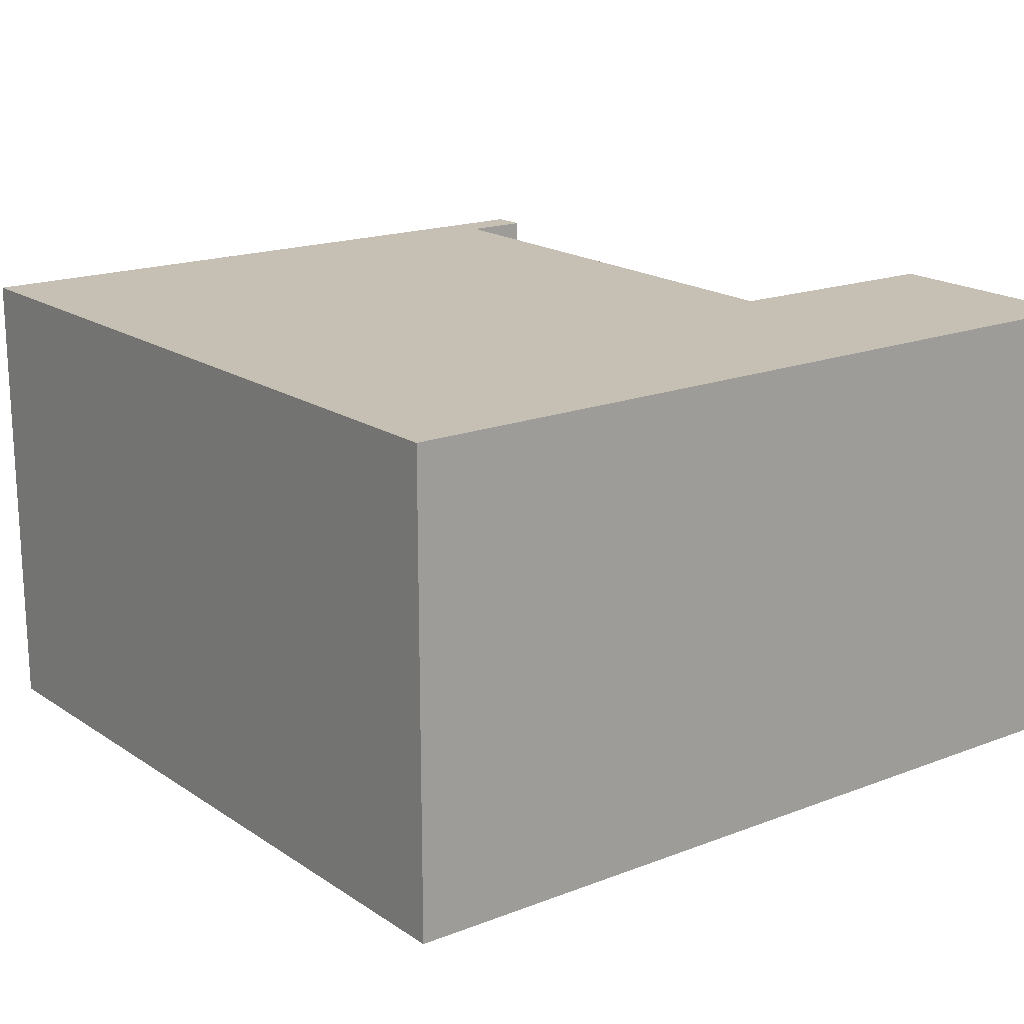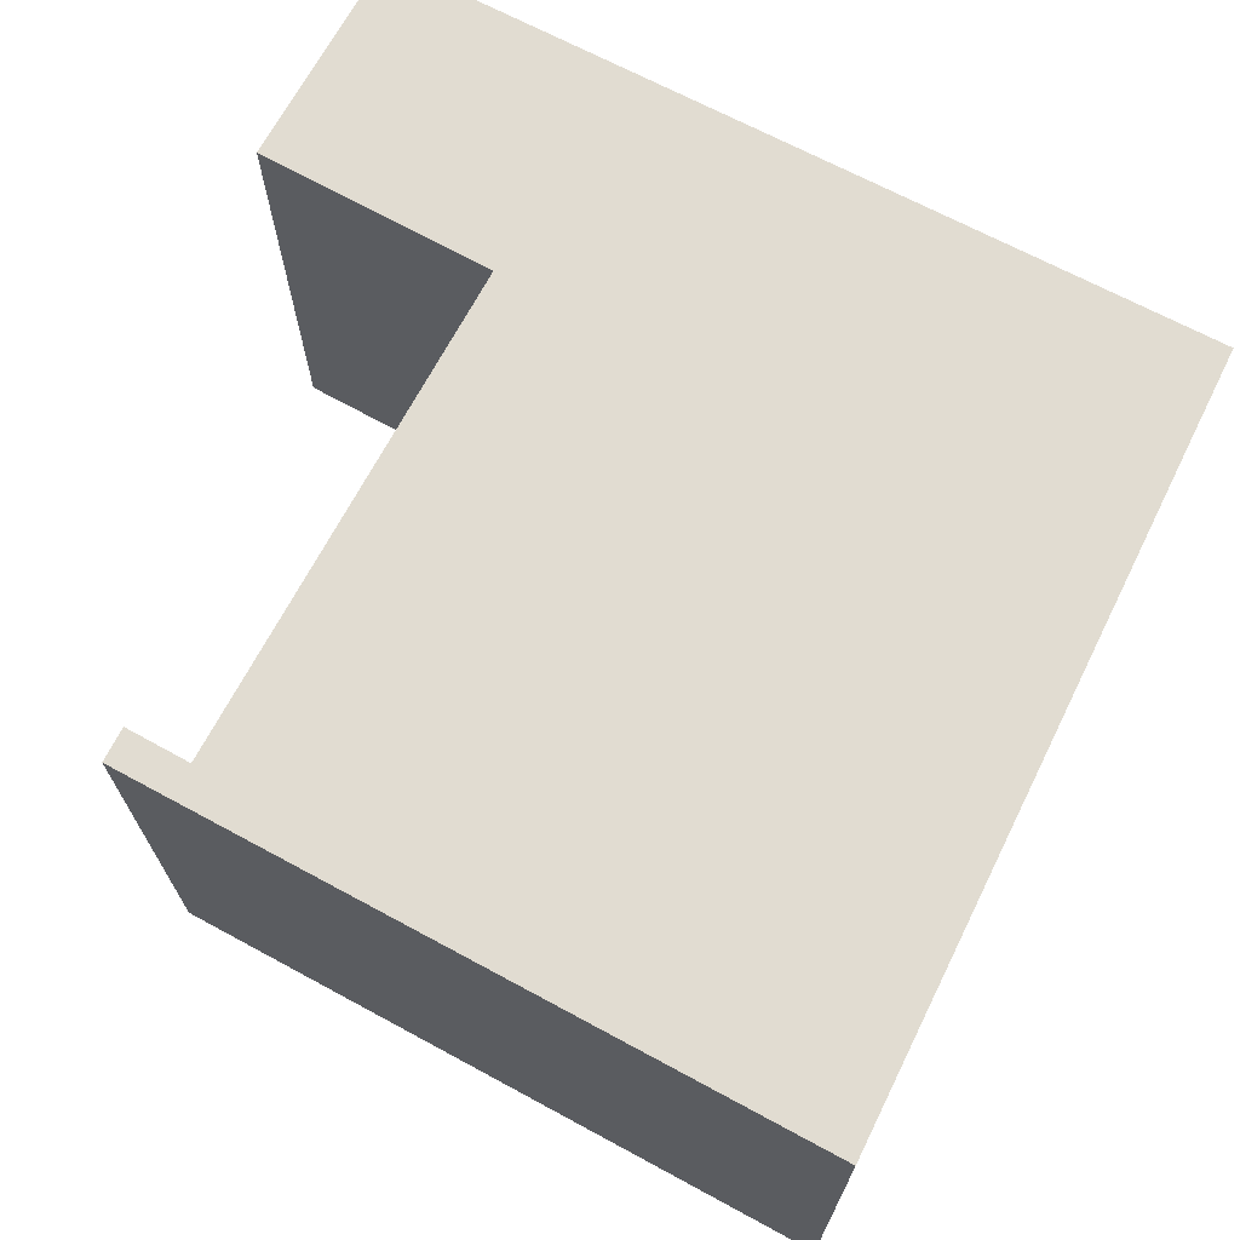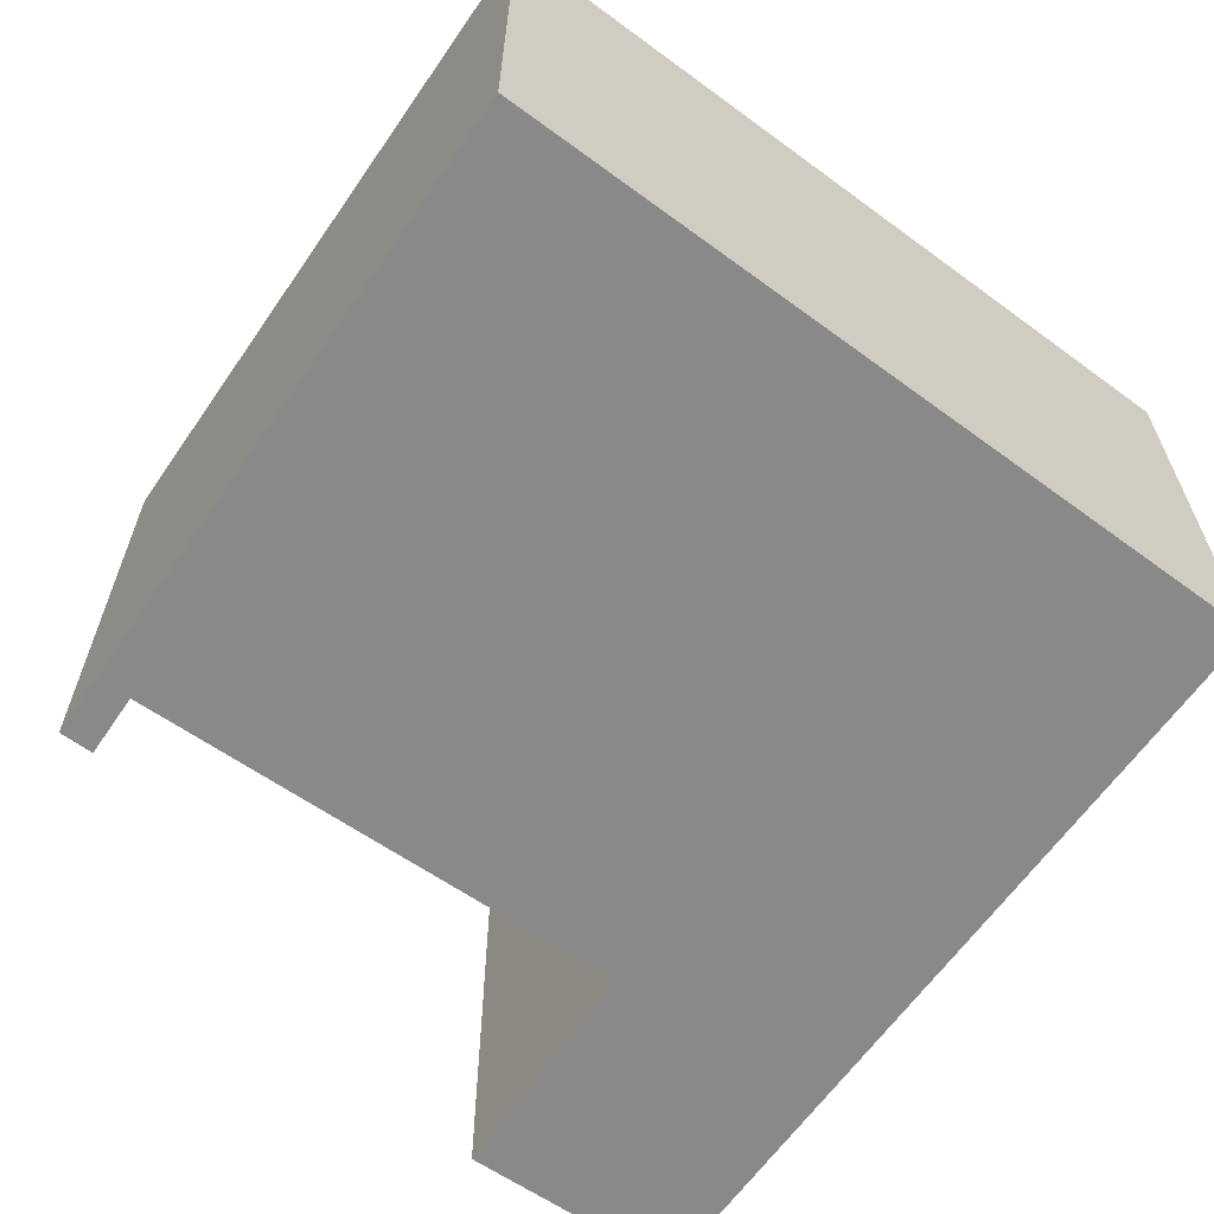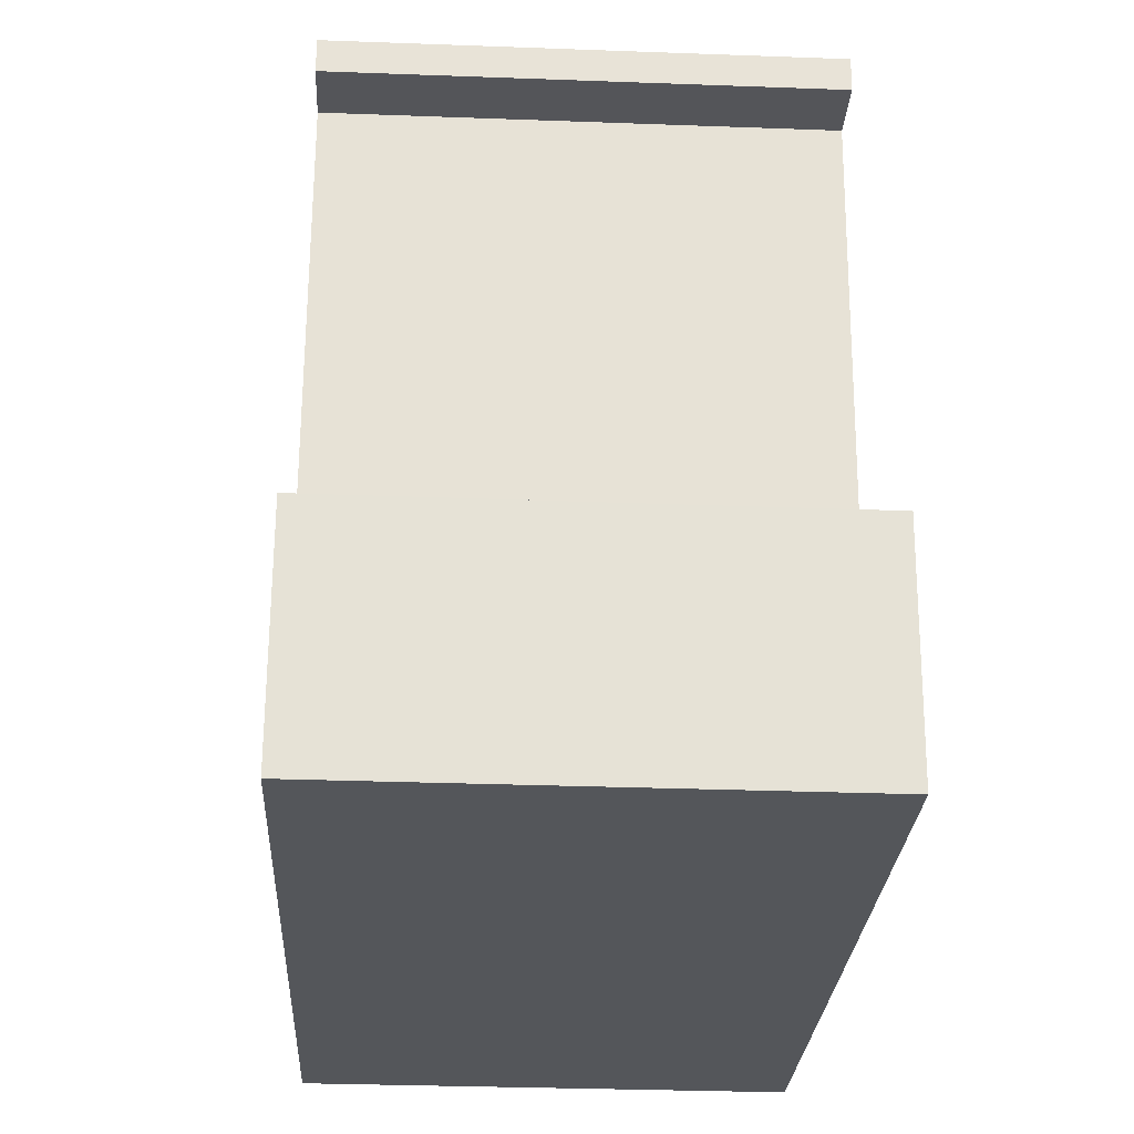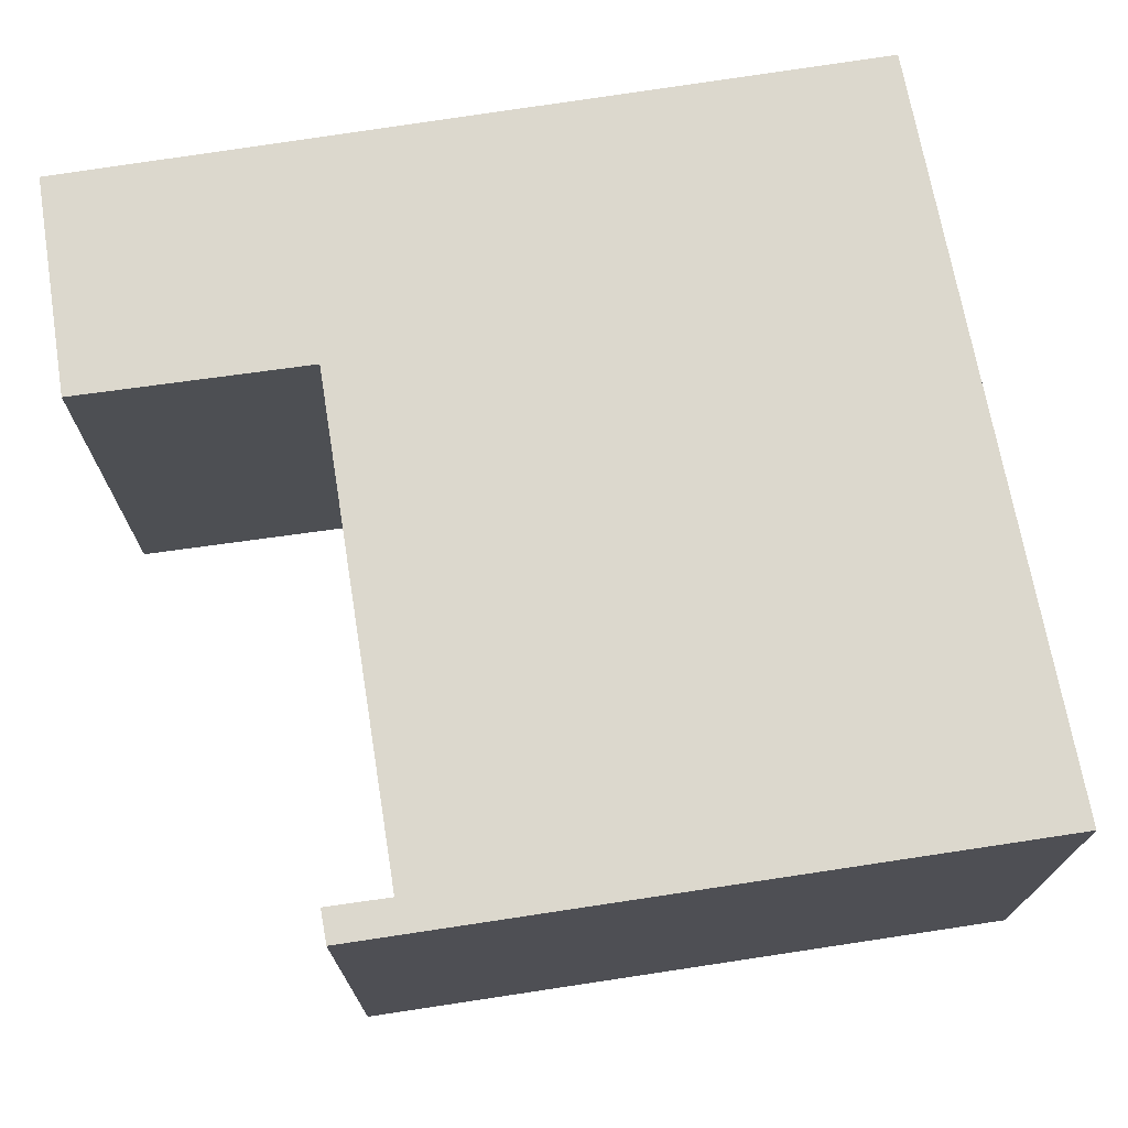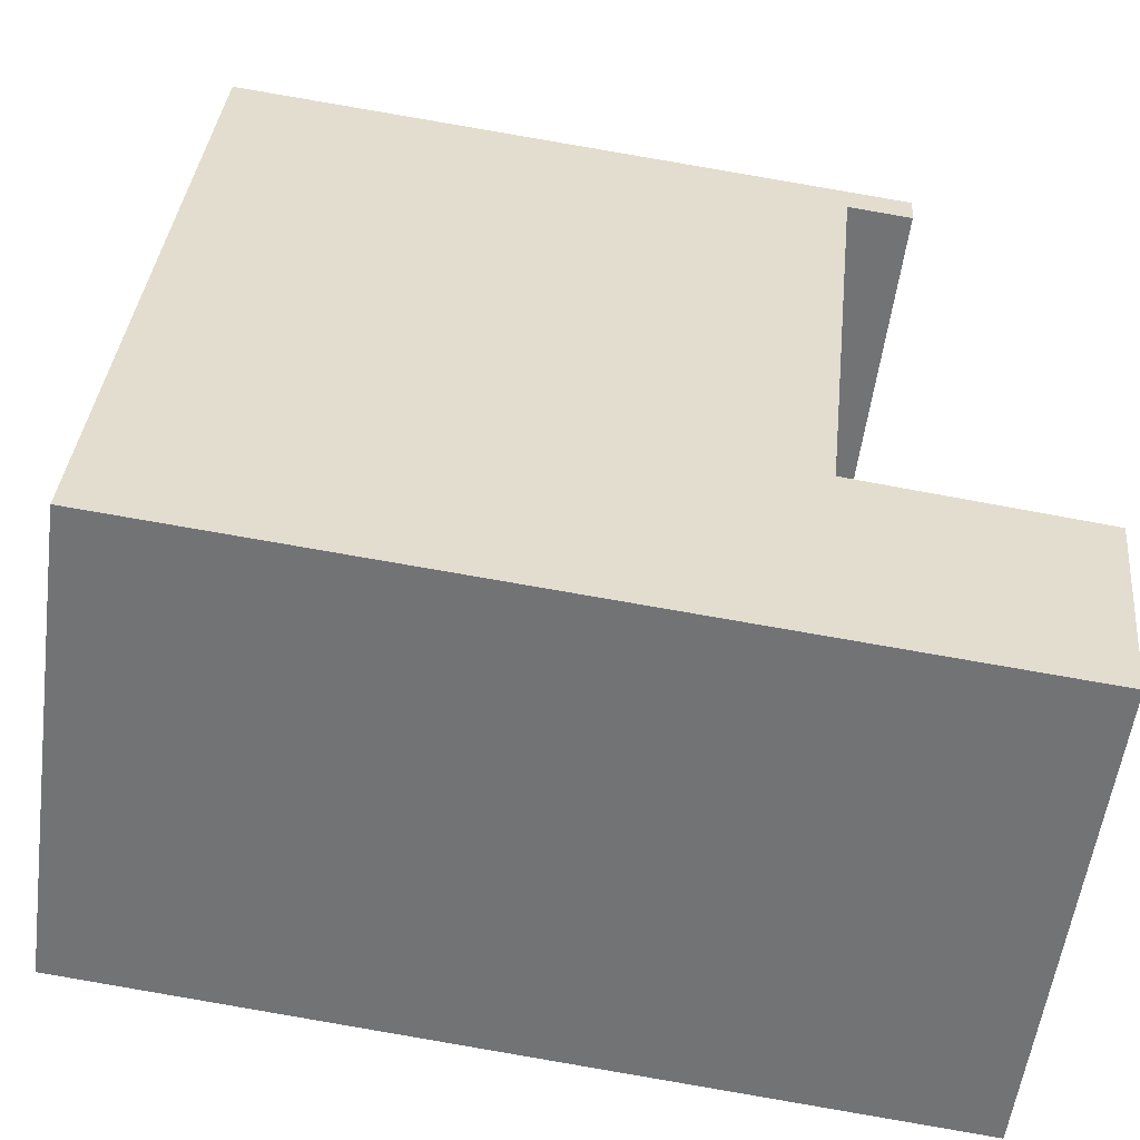
<metadata>
{"format":"obj","ext":"obj","renderer":"f3d","projection":"perspective","resolution":1024,"background":"white","views":[{"elev":18.1,"azim":137.3,"up":"+Y"},{"elev":69.3,"azim":22.0,"up":"+Y"},{"elev":-63.2,"azim":49.0,"up":"+Y"},{"elev":-31.5,"azim":-93.0,"up":"+Z"},{"elev":72.5,"azim":-15.0,"up":"+Y"},{"elev":-55.8,"azim":172.4,"up":"+Z"}]}
</metadata>
<code>
v  1.283 5.135 6.002
v  2.003 5.135 5.72
v  1.313 5.135 5.637
v  0 5.135 3.144e-16
v  0.422 5.135 -2.415
v  0.265 5.135 -2.431
v  2.601 5.135 -2.186
v  9.181 5.135 -1.496
v  2.413 5.135 0.3
v  2.565 5.135 0.319
v  8.551 5.135 6.819
v  1.975 5.135 6.08
v  0.265 1.489e-16 -2.431
v  0 0 0
v  2.565 -1.953e-17 0.319
v  2.003 -3.502e-16 5.72
v  1.313 -3.452e-16 5.637
v  1.283 -3.675e-16 6.002
v  2.413 -1.837e-17 0.3
v  8.551 -4.175e-16 6.819
v  1.975 -3.723e-16 6.08
v  9.181 9.16e-17 -1.496
v  2.601 1.339e-16 -2.186
v  0.422 1.479e-16 -2.415
g defaultobject
f 1 2 3
f 4 5 6
f 5 4 7
f 7 4 8
f 8 4 9
f 8 9 10
f 8 10 11
f 11 10 2
f 11 2 1
f 11 1 12
f 13 4 6
f 4 13 14
f 15 2 10
f 2 15 16
f 17 1 3
f 1 17 18
f 14 9 4
f 9 14 10
f 10 14 15
f 15 14 19
f 18 12 1
f 12 18 11
f 11 18 20
f 20 18 21
f 16 3 2
f 3 16 17
f 22 7 8
f 7 22 23
f 7 23 5
f 5 23 6
f 6 23 24
f 6 24 13
f 20 8 11
f 8 20 22
f 17 16 18
f 21 22 20
f 22 21 16
f 16 21 18
f 22 16 15
f 22 15 19
f 22 19 14
f 22 14 23
f 23 14 13
f 23 13 24

</code>
